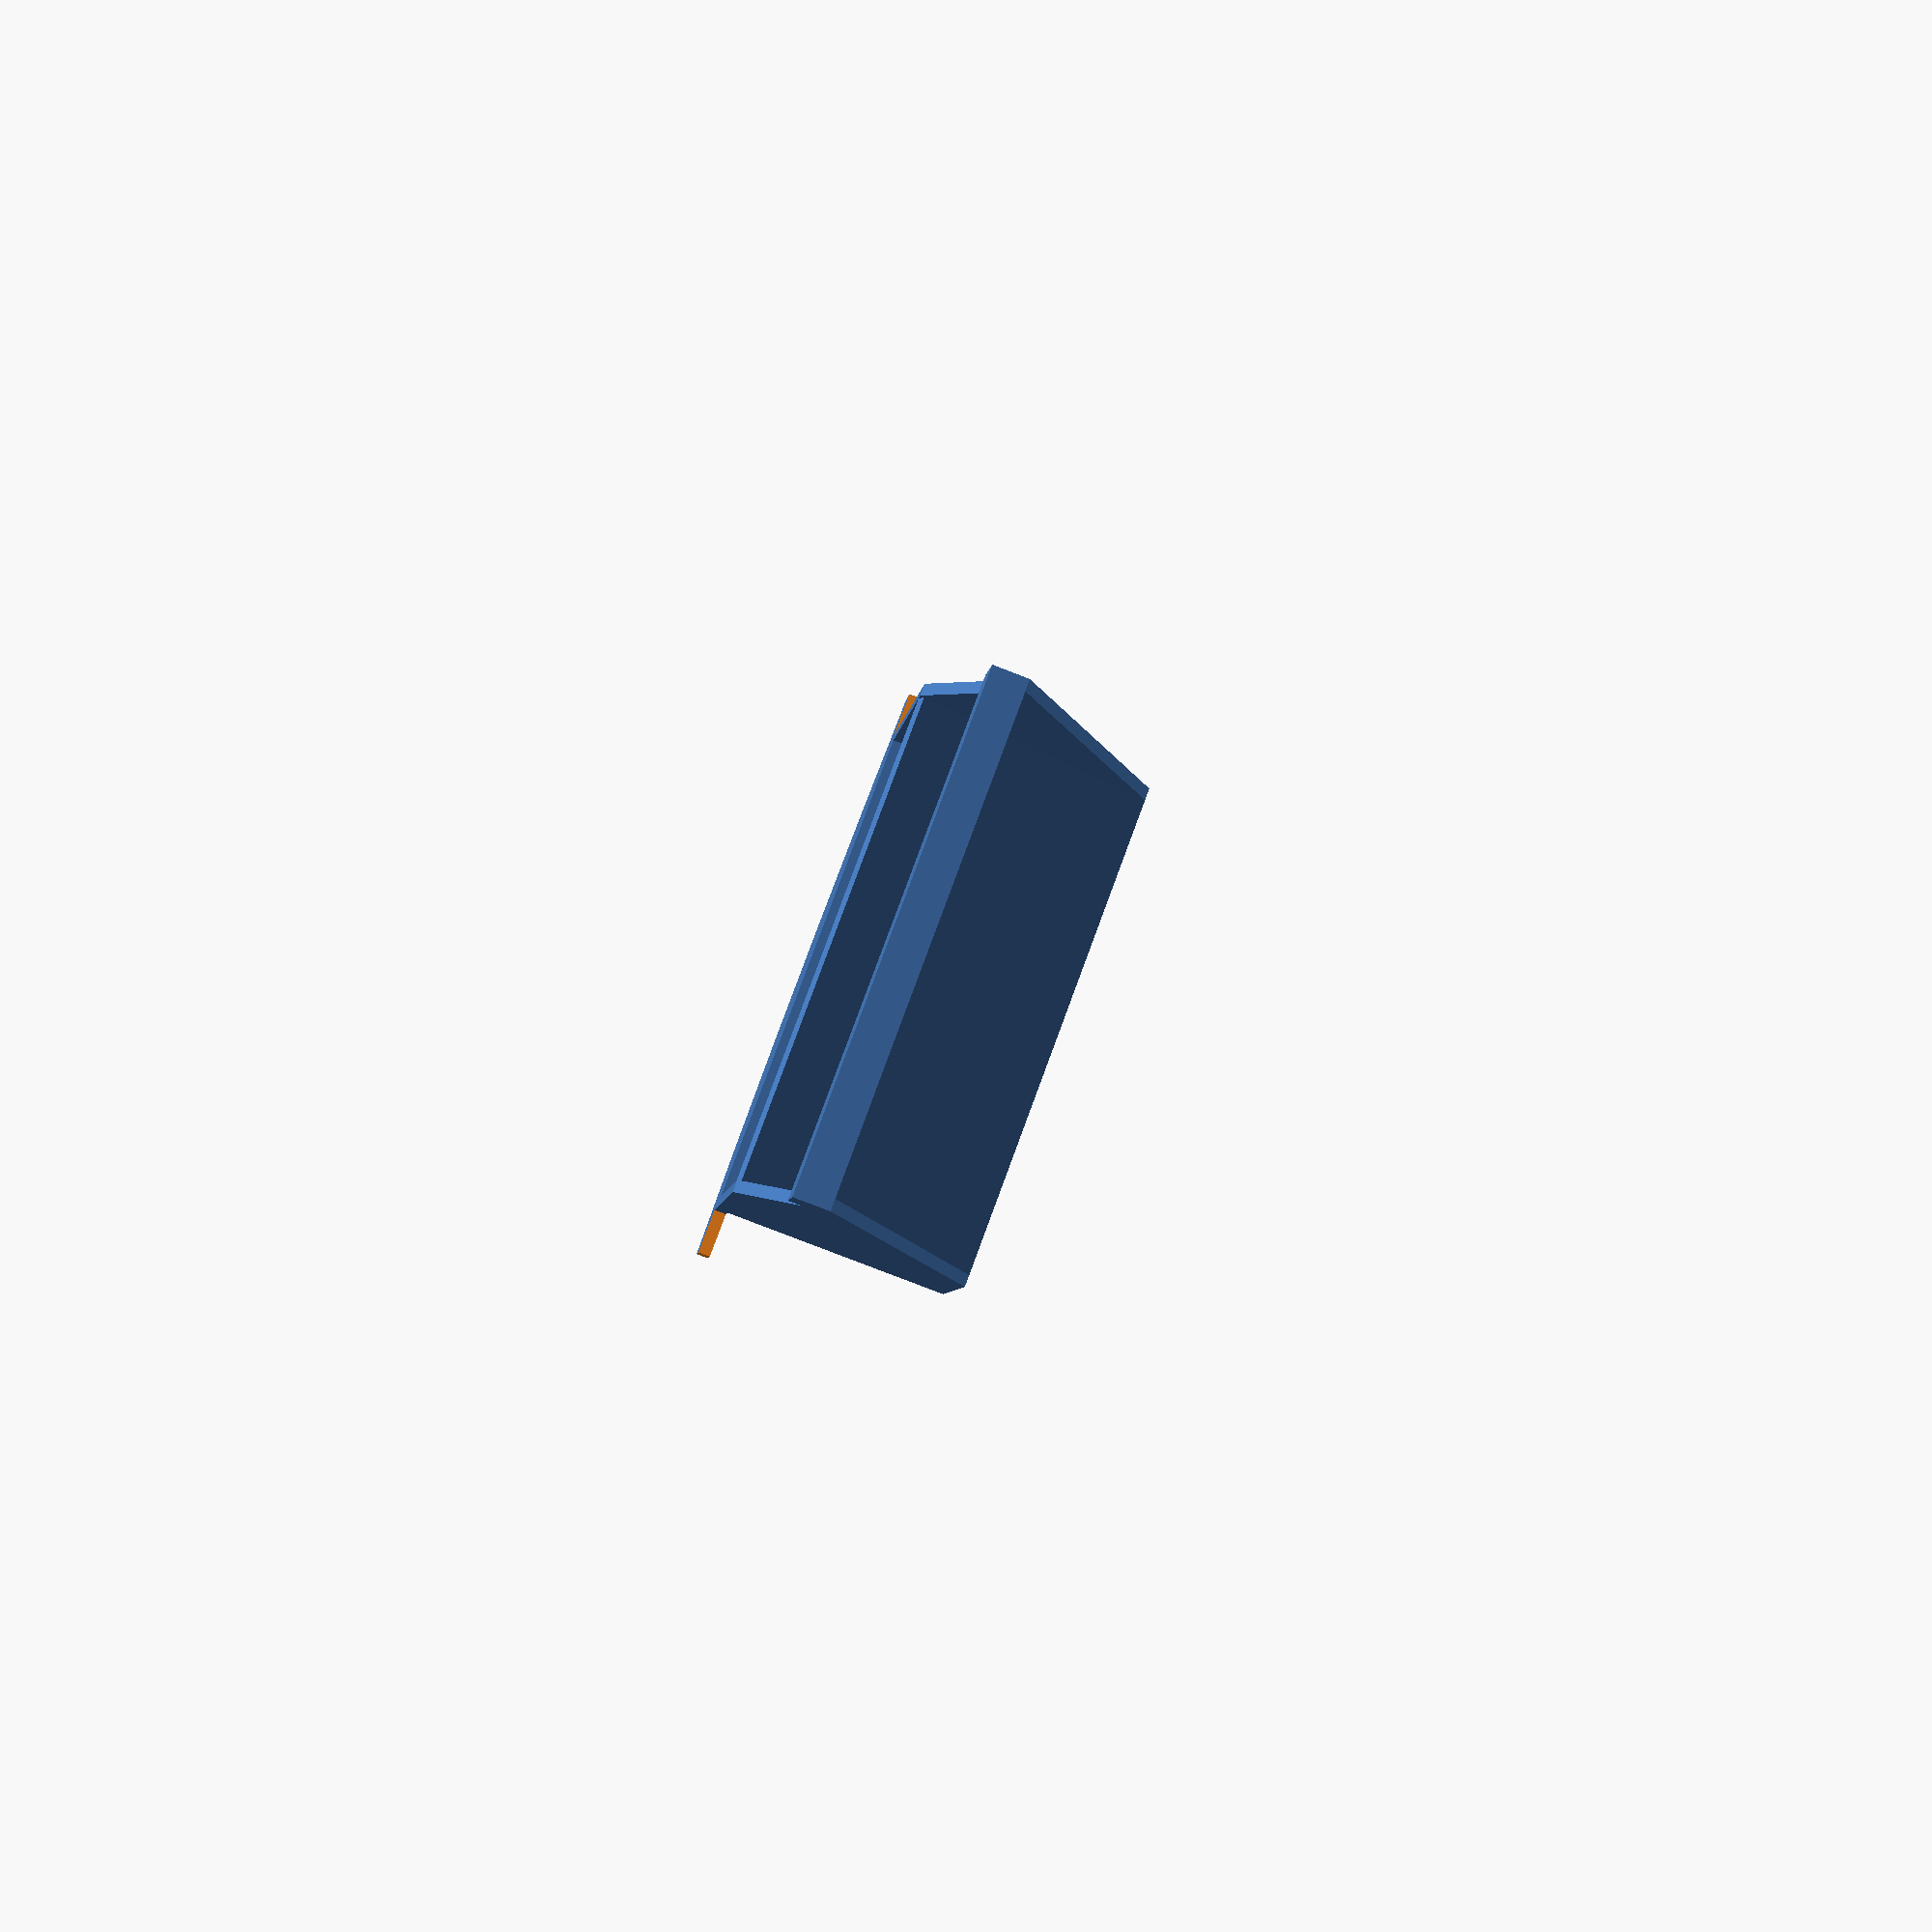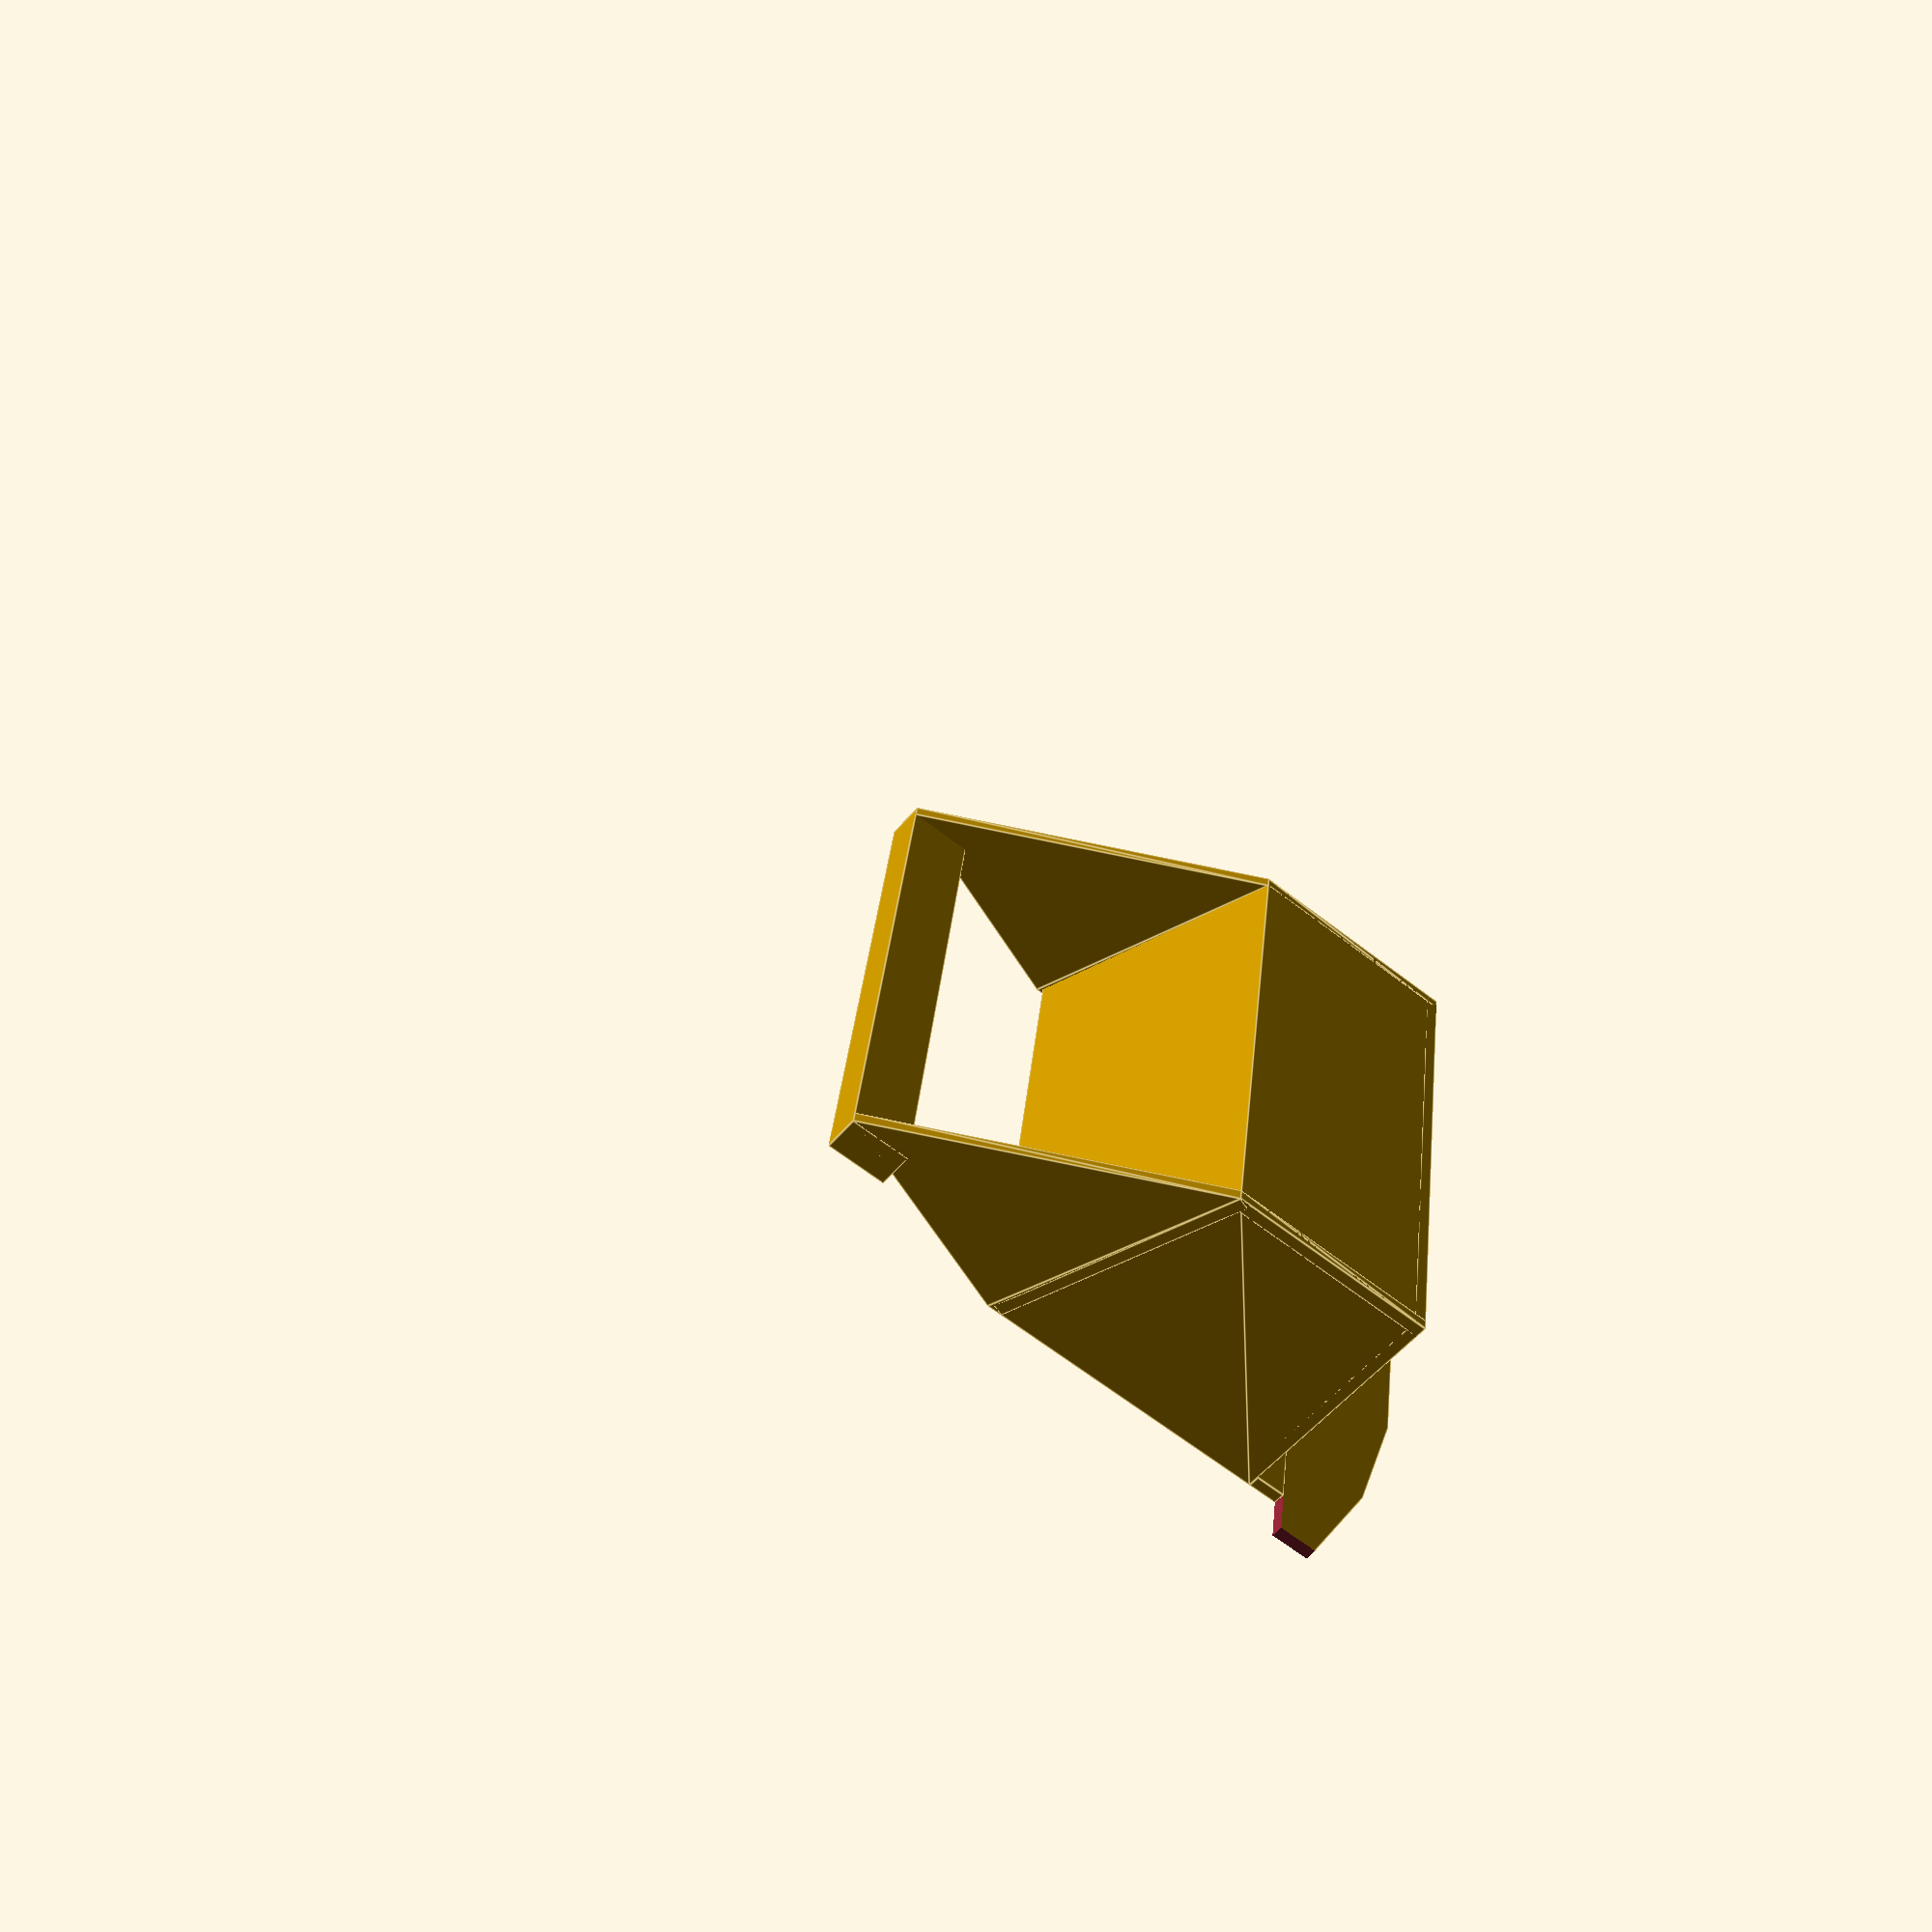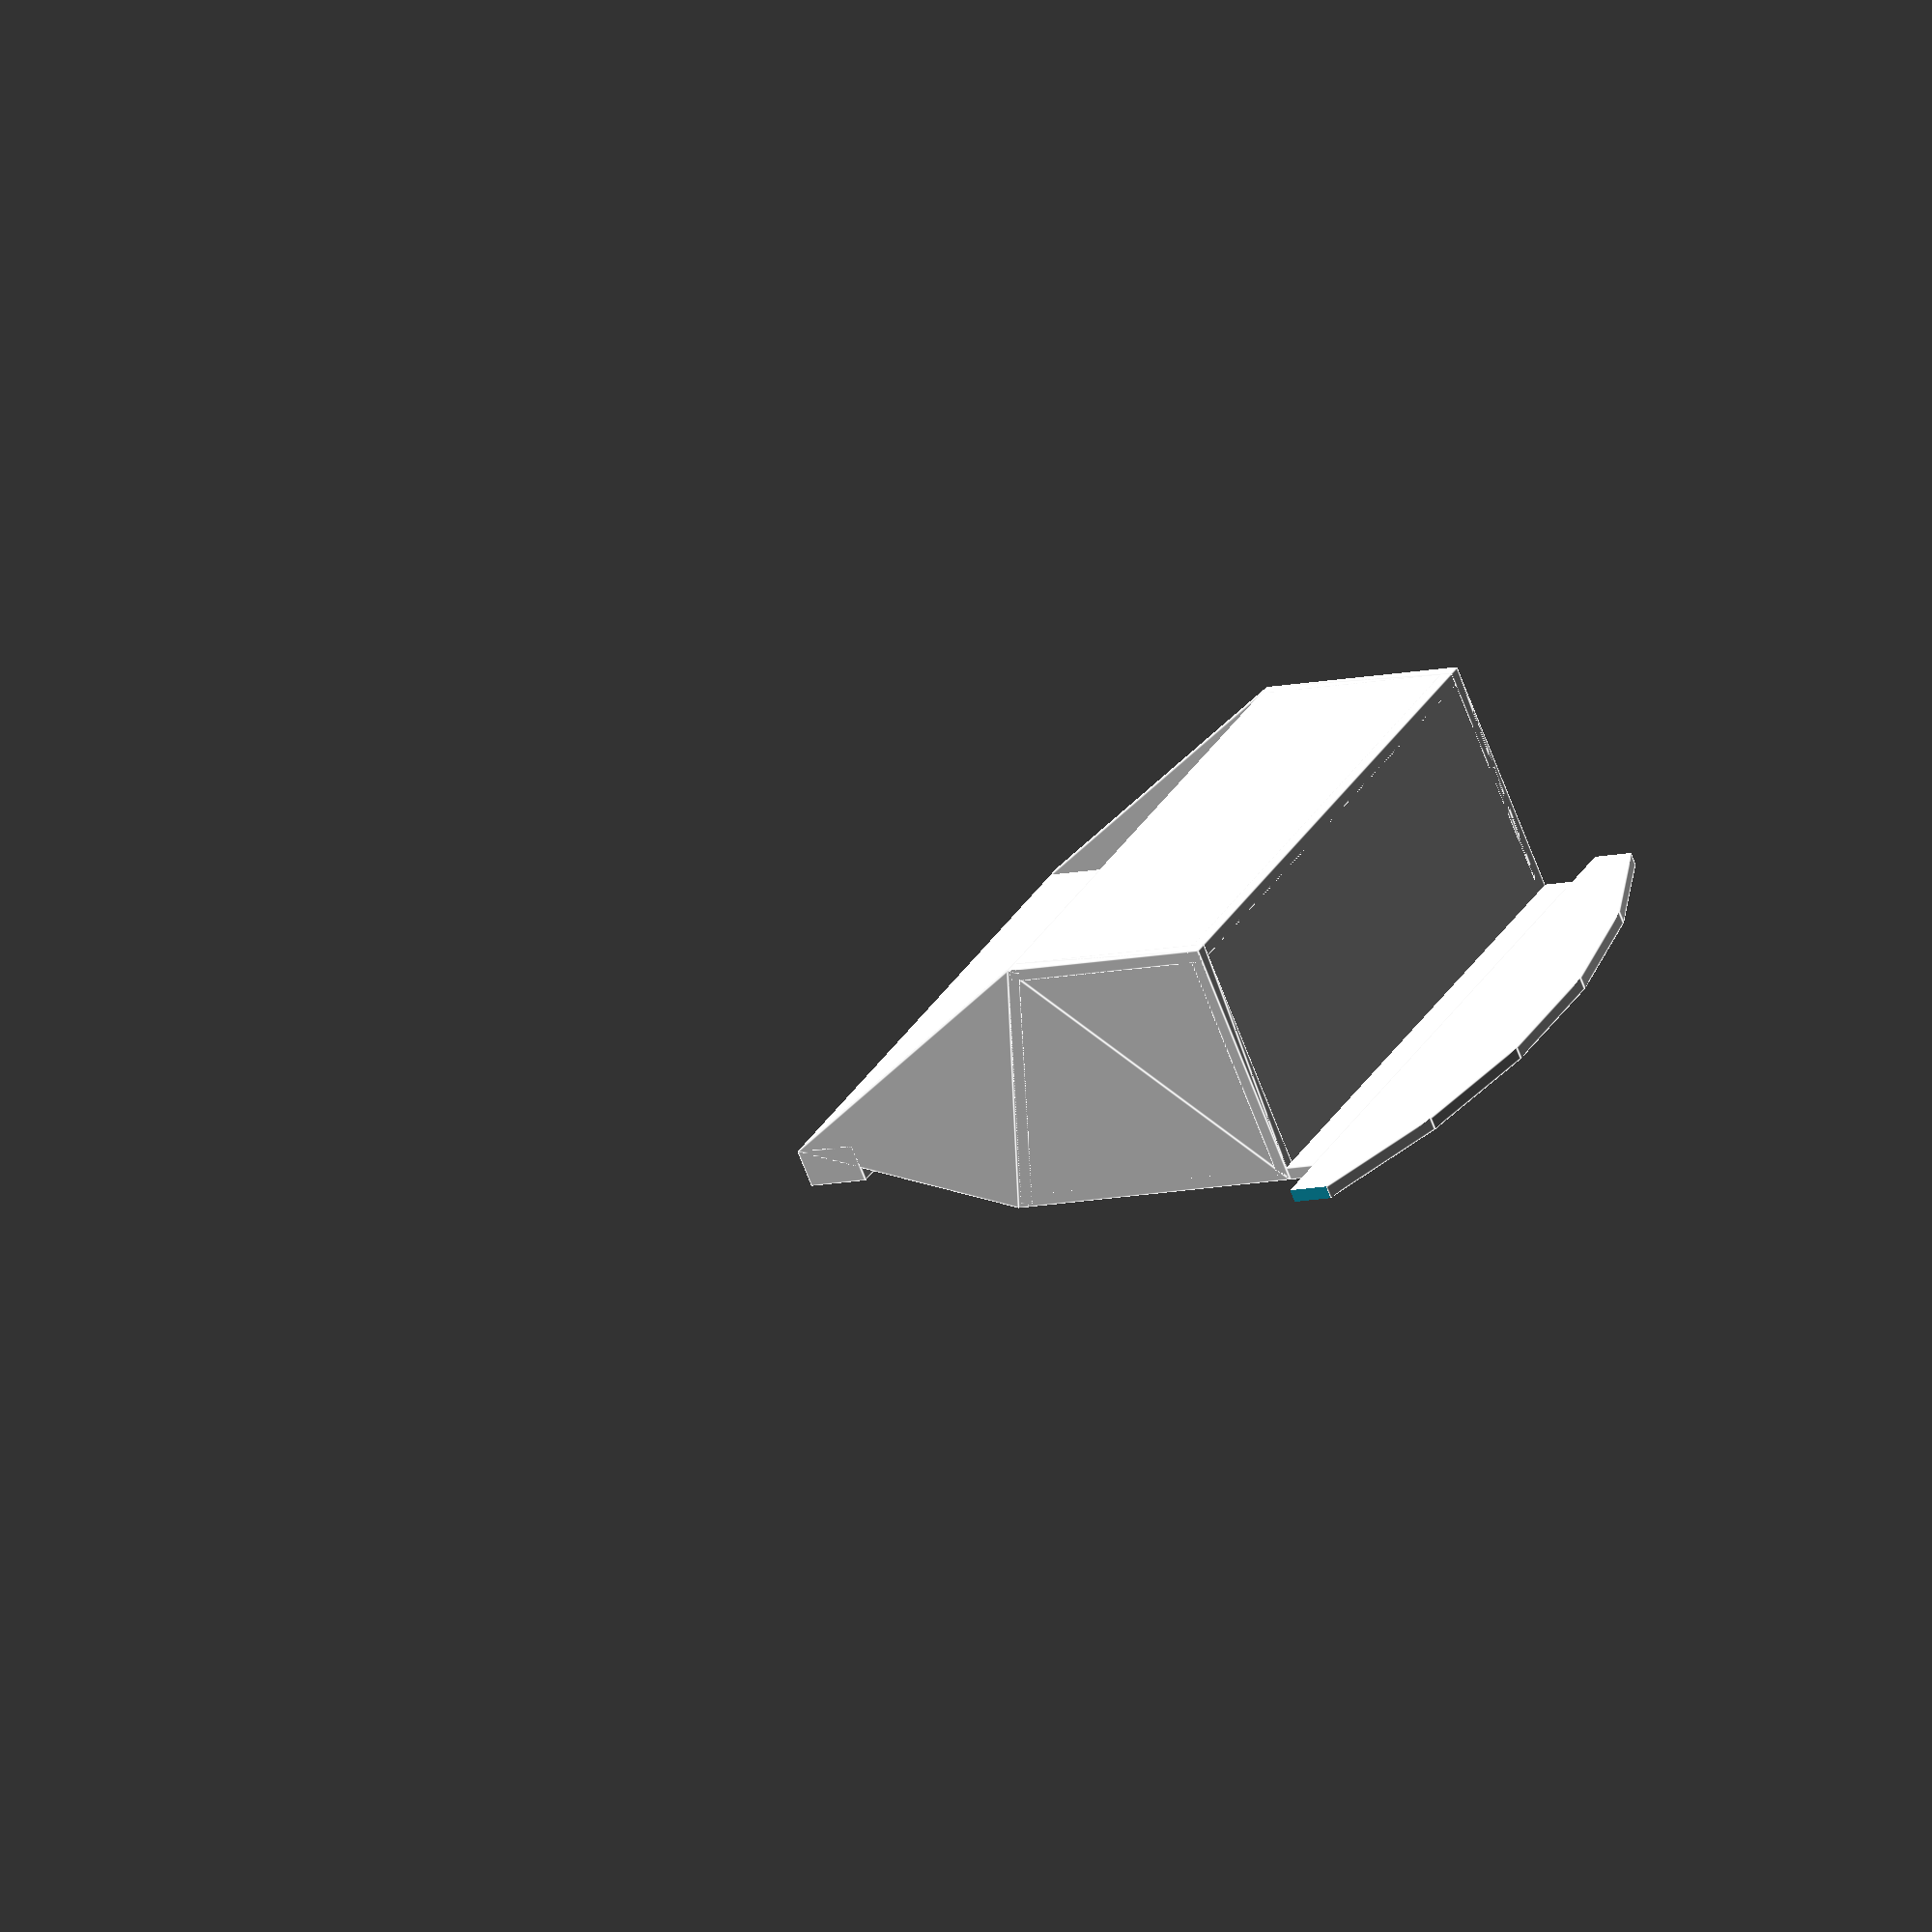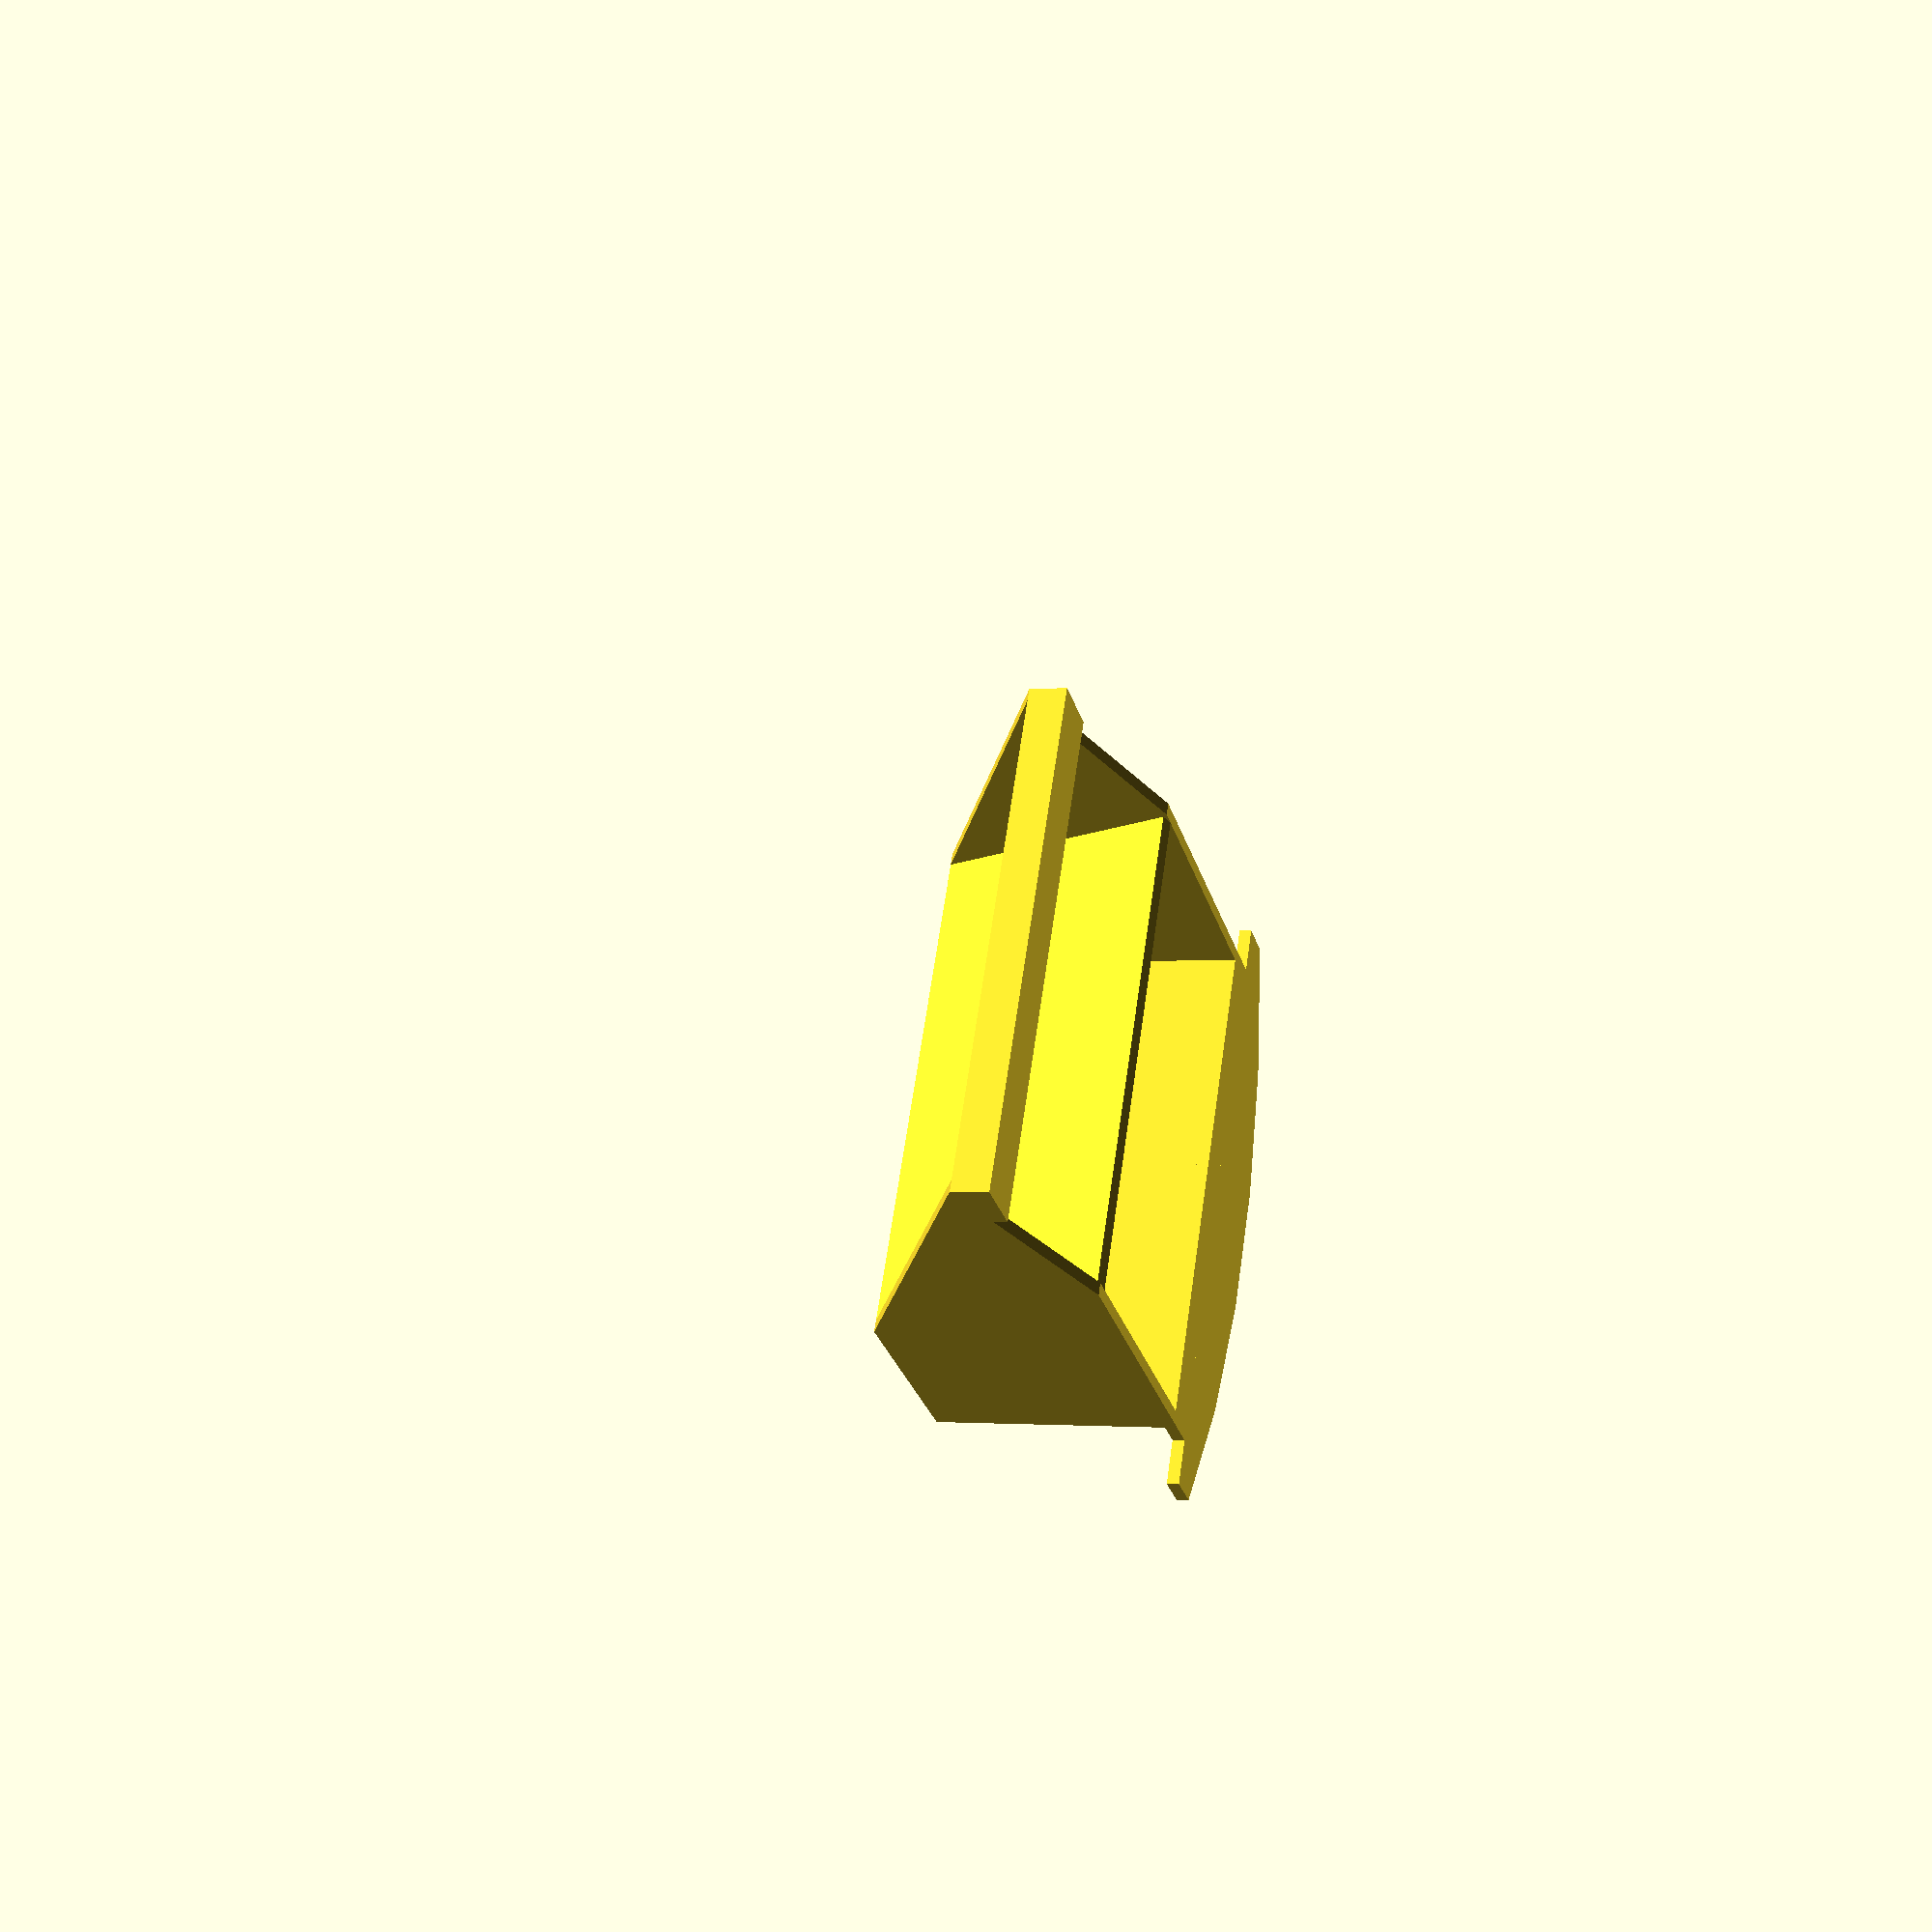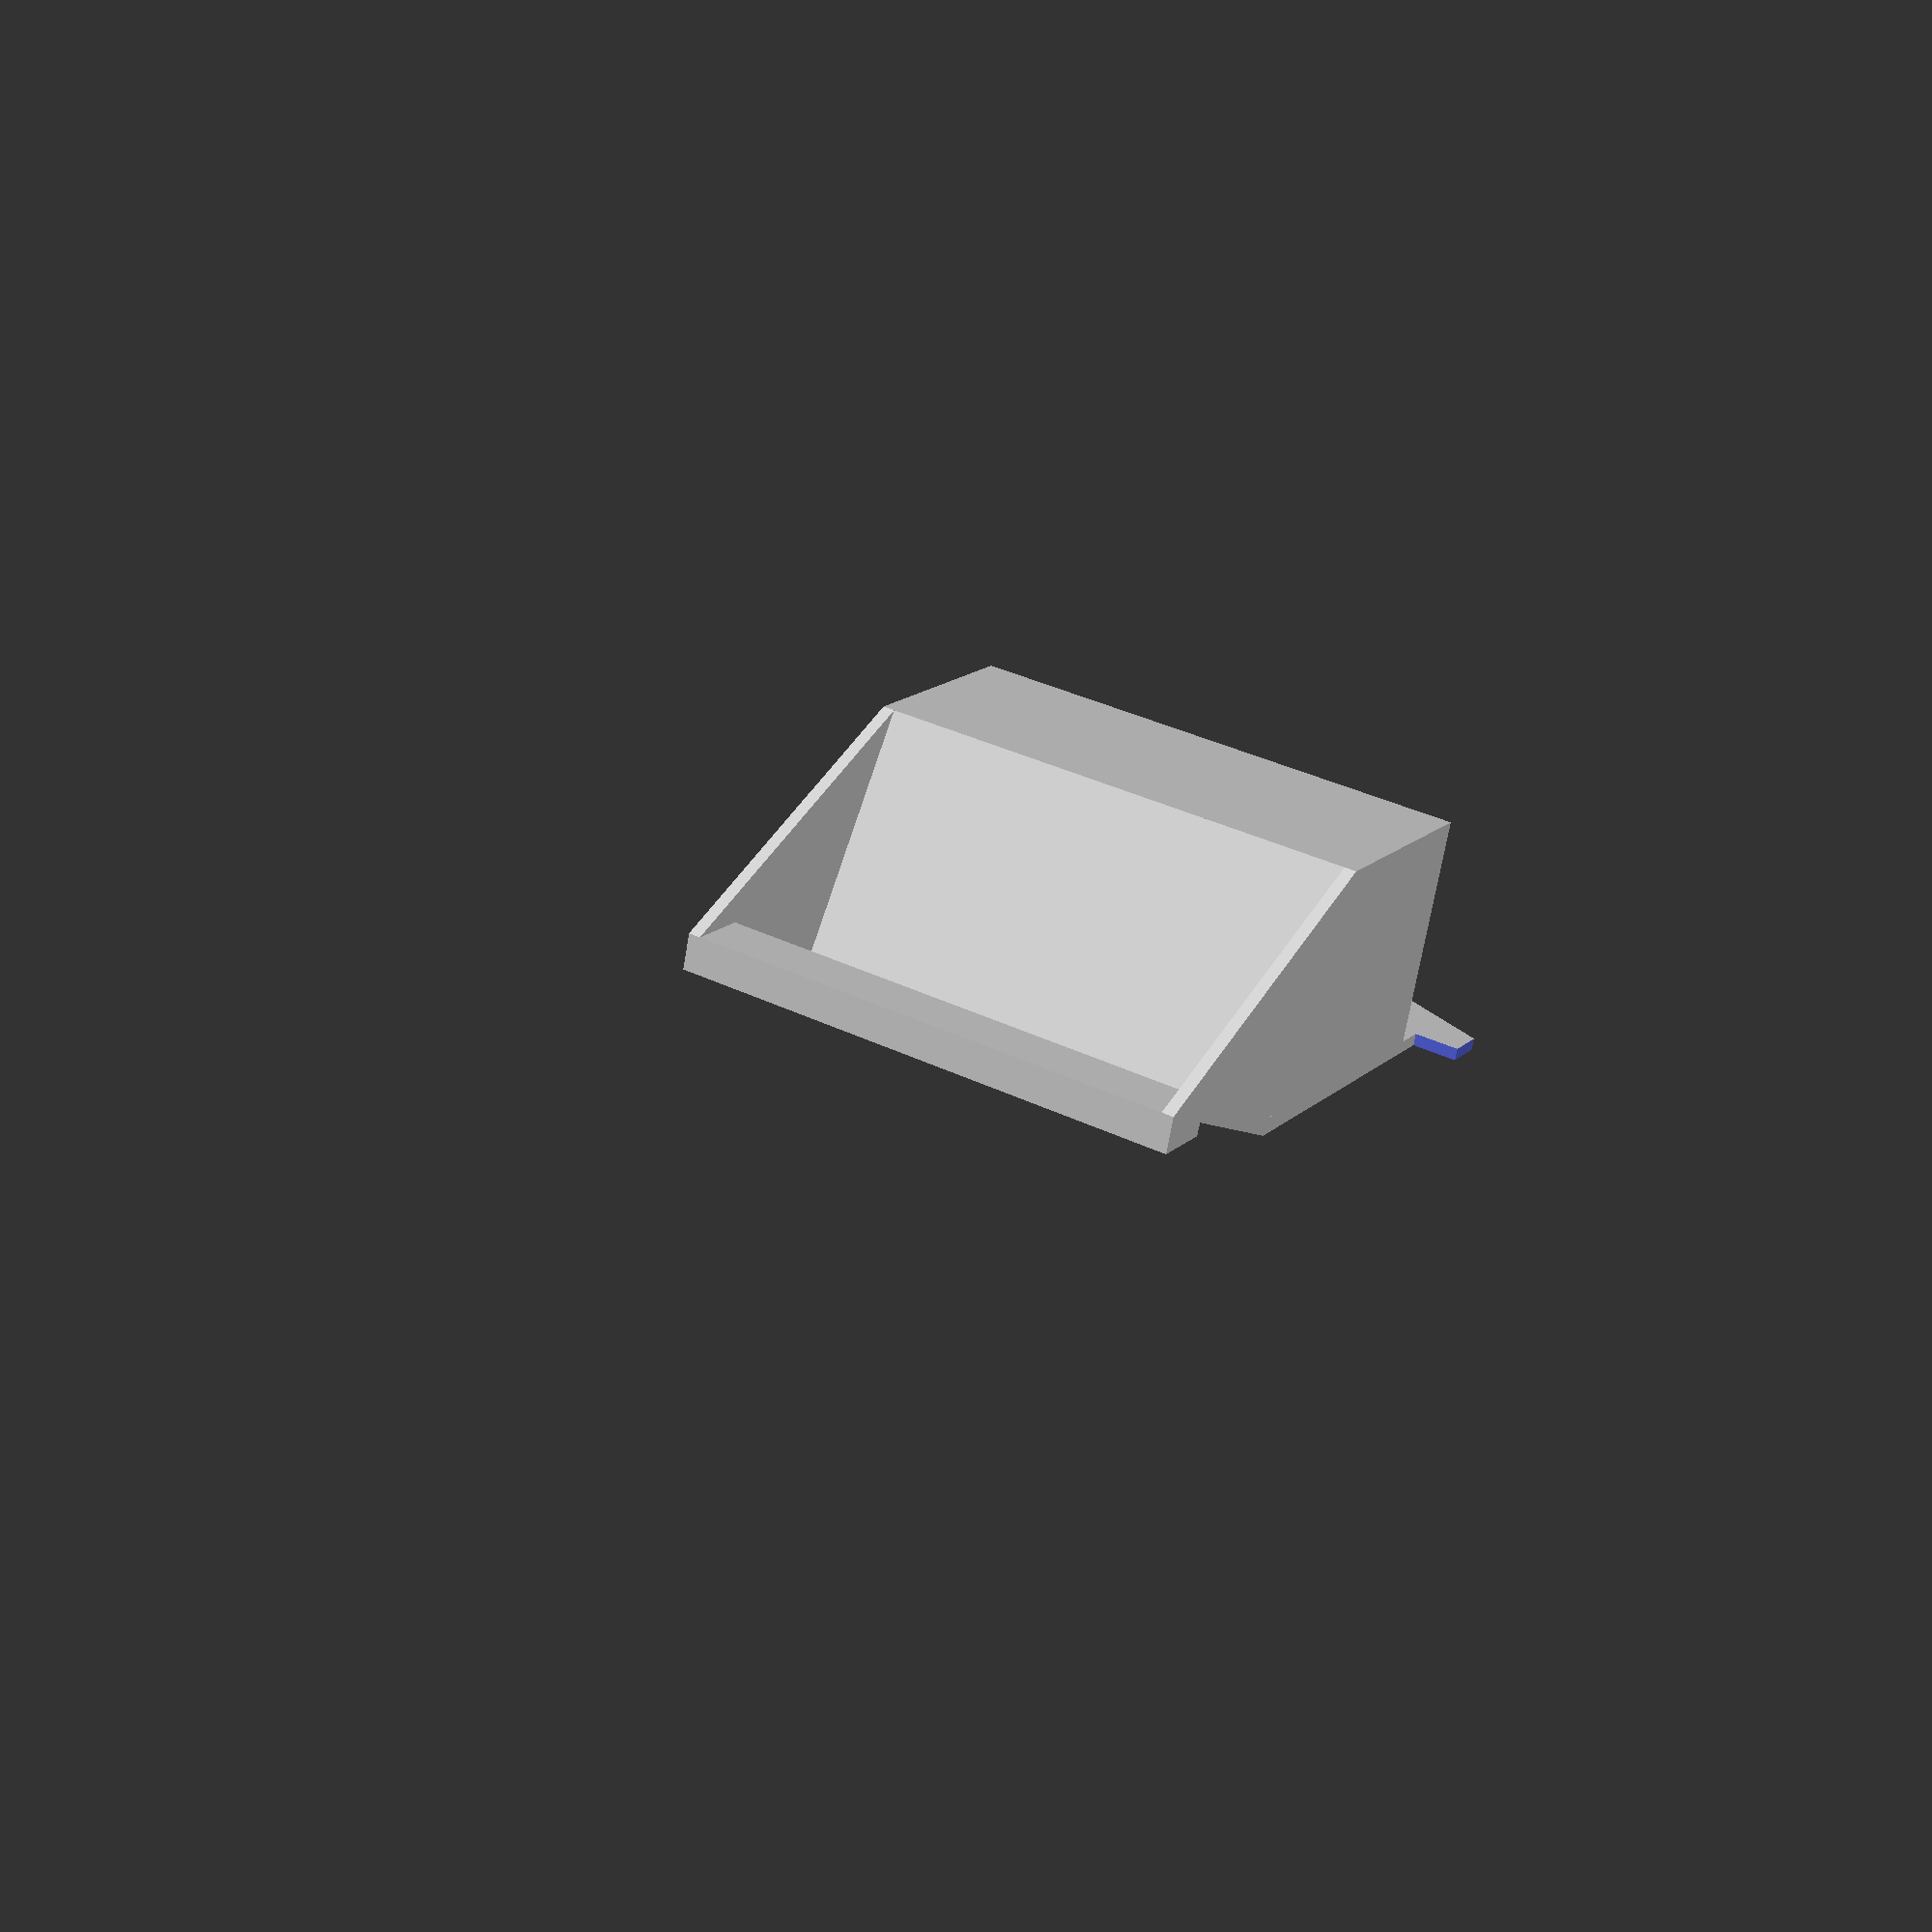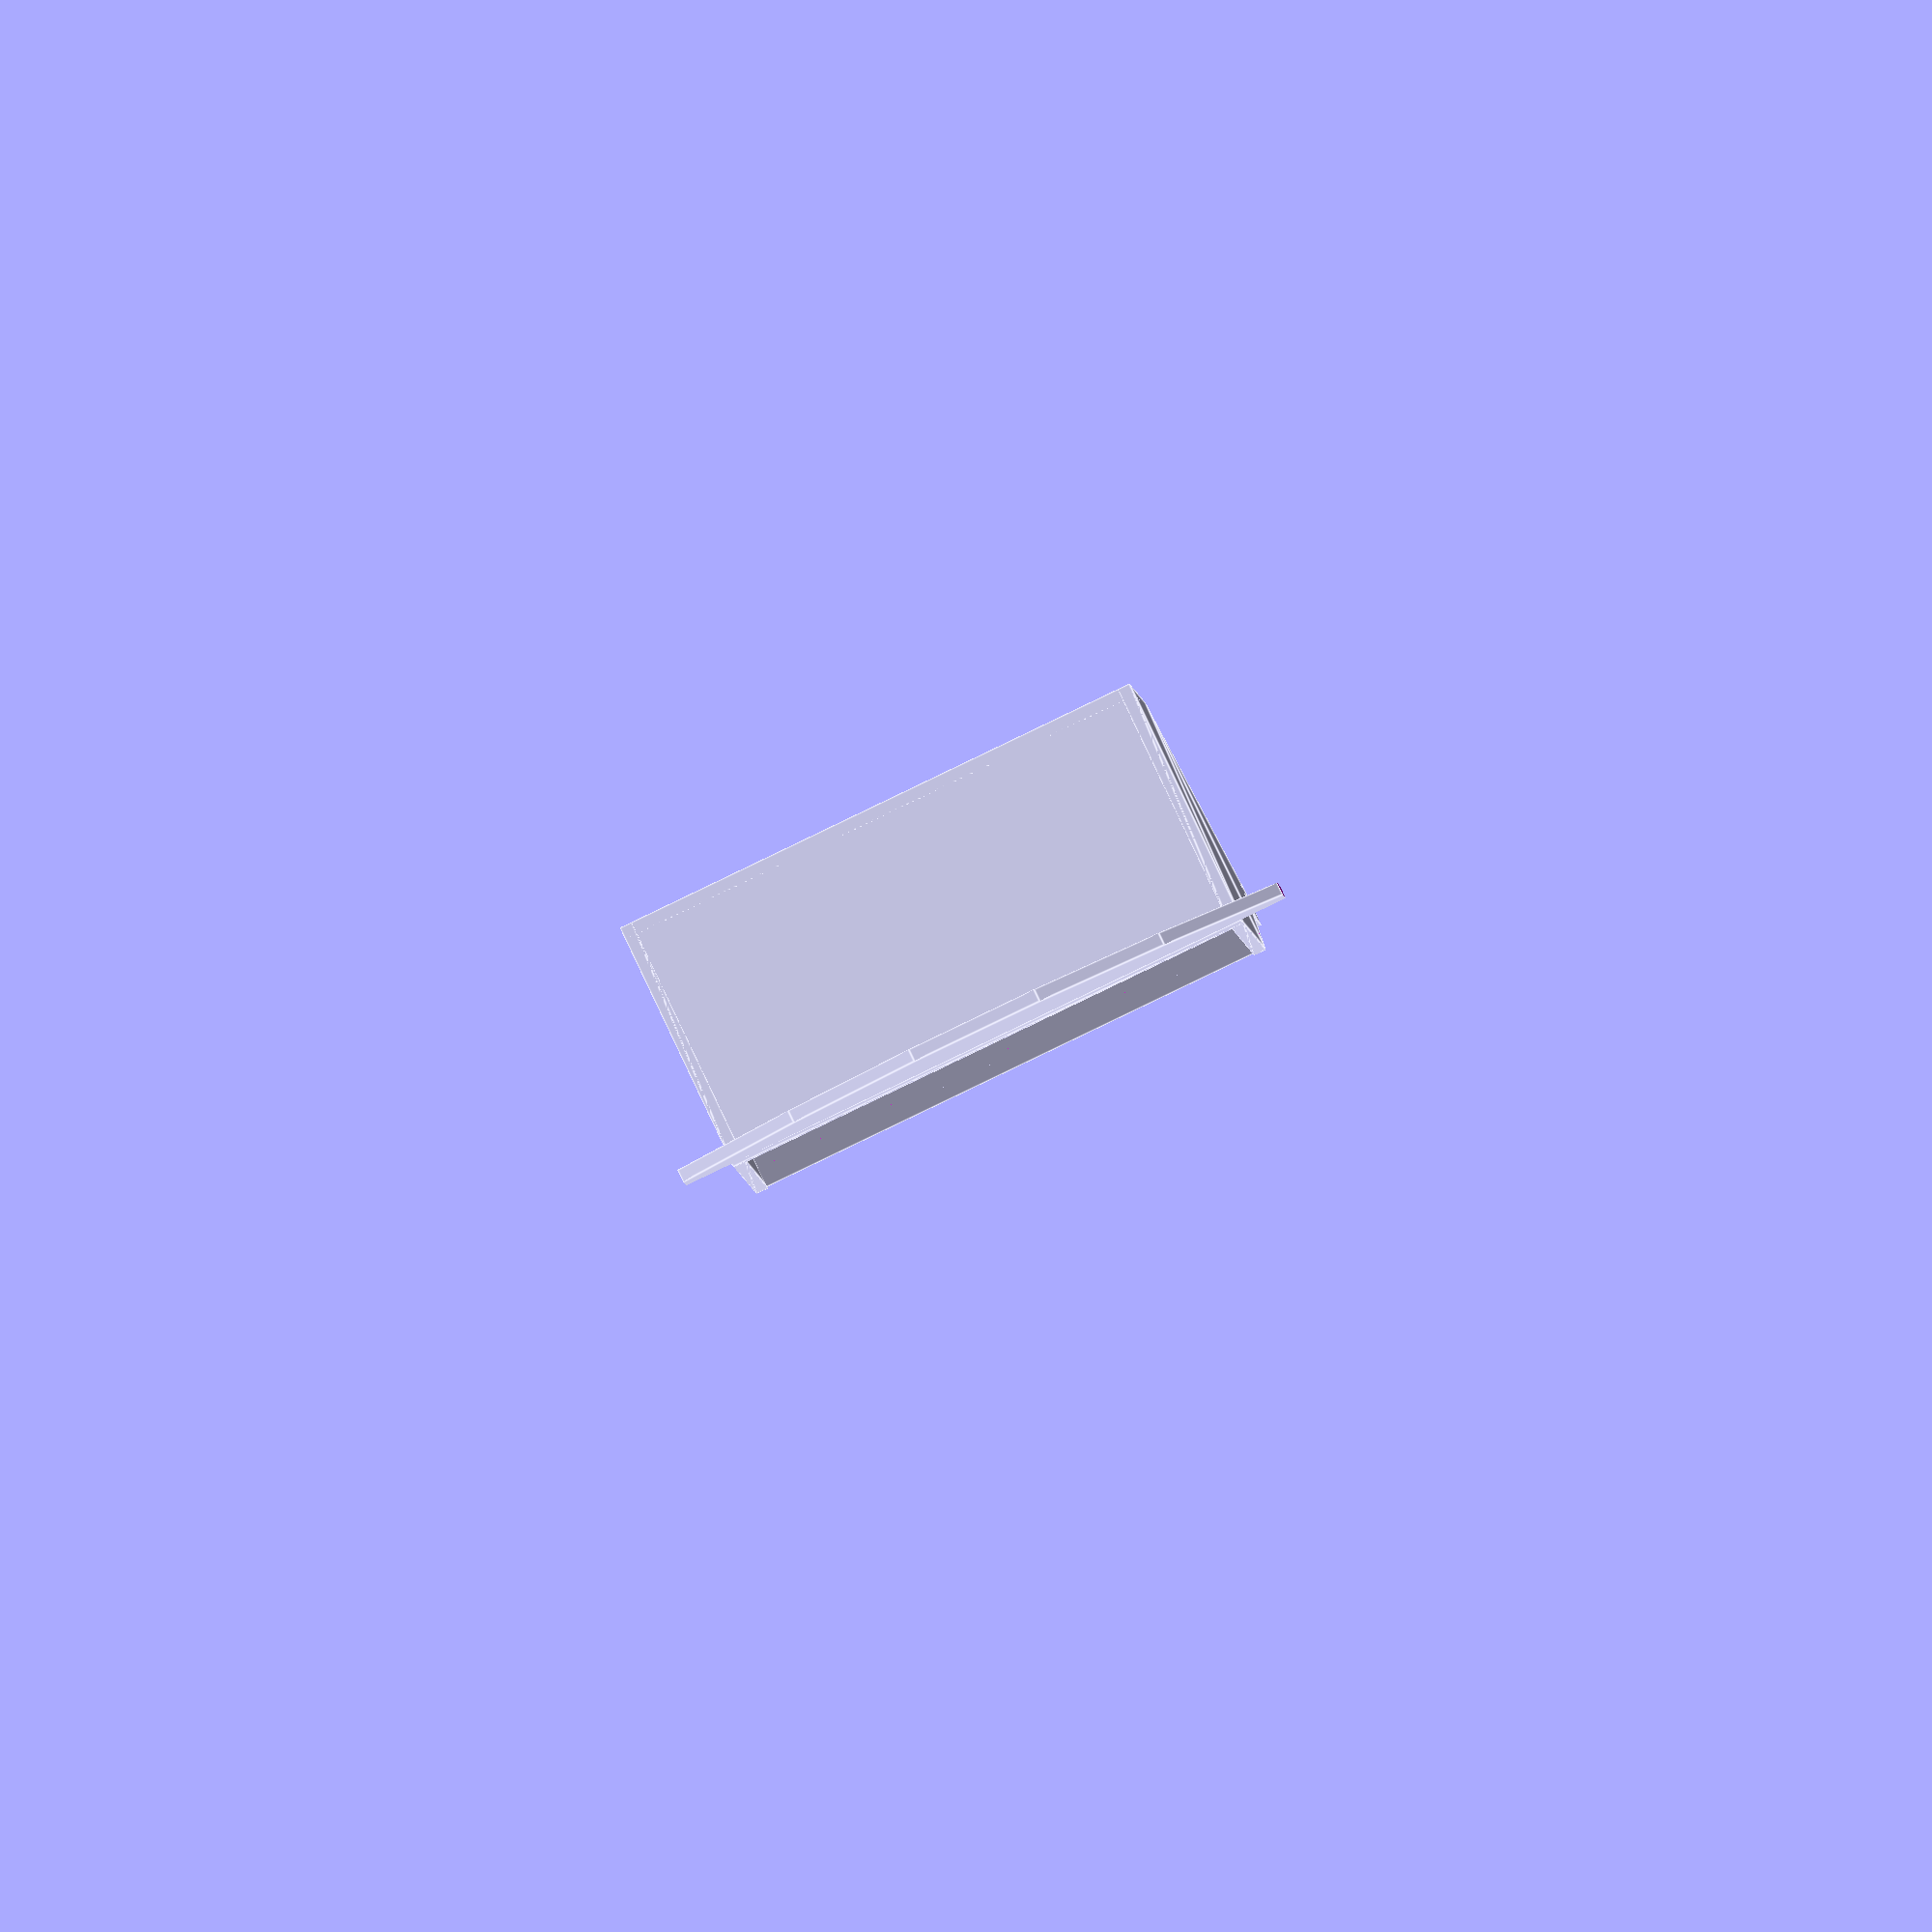
<openscad>
width = 85;
top_depth = 50;
bottom_depth = 35;
height = 40;
thickness = 2;

module box() {
    cube([width, bottom_depth, thickness]);
    
    translate([0, thickness, 0]) 
        rotate([90,0,0]) 
        cube([width, height, thickness]);
    
    rotate([0,0,90]) 
        rotate([90,0,0]) 
        linear_extrude(height = thickness) 
        polygon(points=[[0,0],[bottom_depth,0],[top_depth+bottom_depth,height*2/3],[top_depth,height],[0,height]]);
    
    translate([width-thickness, 0, 0]) 
        rotate([0,0,90]) 
        rotate([90,0,0]) 
        linear_extrude(height = thickness) 
        polygon(points=[[0,0],[bottom_depth,0],[top_depth+bottom_depth,height*2/3],[top_depth,height],[0,height]]);
    
    translate([0, bottom_depth, 0]) 
        rotate([-20,0,0]) 
        rotate([90,0,0]) 
        cube([width, height+1.835, thickness]);
        
    translate([0, 75, height*2/3]) 
        cube([width, 10, 6]);
}

box();

translate([42.5, 75, height-thickness]) 
    difference() {
        cylinder(h=thickness, r1=100, r2=100);
        translate([-100, -80, -1]) cube([220, 200, 4]);
        translate([50,-100,-1]) cube([10,100,4]);
        translate([-60,-100,-1]) cube([10,100,4]);
    }

translate([0, -5, height-thickness])
    cube([width, 5, thickness]);

</openscad>
<views>
elev=260.4 azim=343.6 roll=111.2 proj=p view=wireframe
elev=51.7 azim=82.8 roll=142.2 proj=p view=edges
elev=246.7 azim=240.7 roll=339.6 proj=o view=edges
elev=181.0 azim=117.5 roll=252.2 proj=p view=wireframe
elev=68.6 azim=149.9 roll=170.4 proj=p view=solid
elev=276.6 azim=175.6 roll=334.7 proj=o view=edges
</views>
